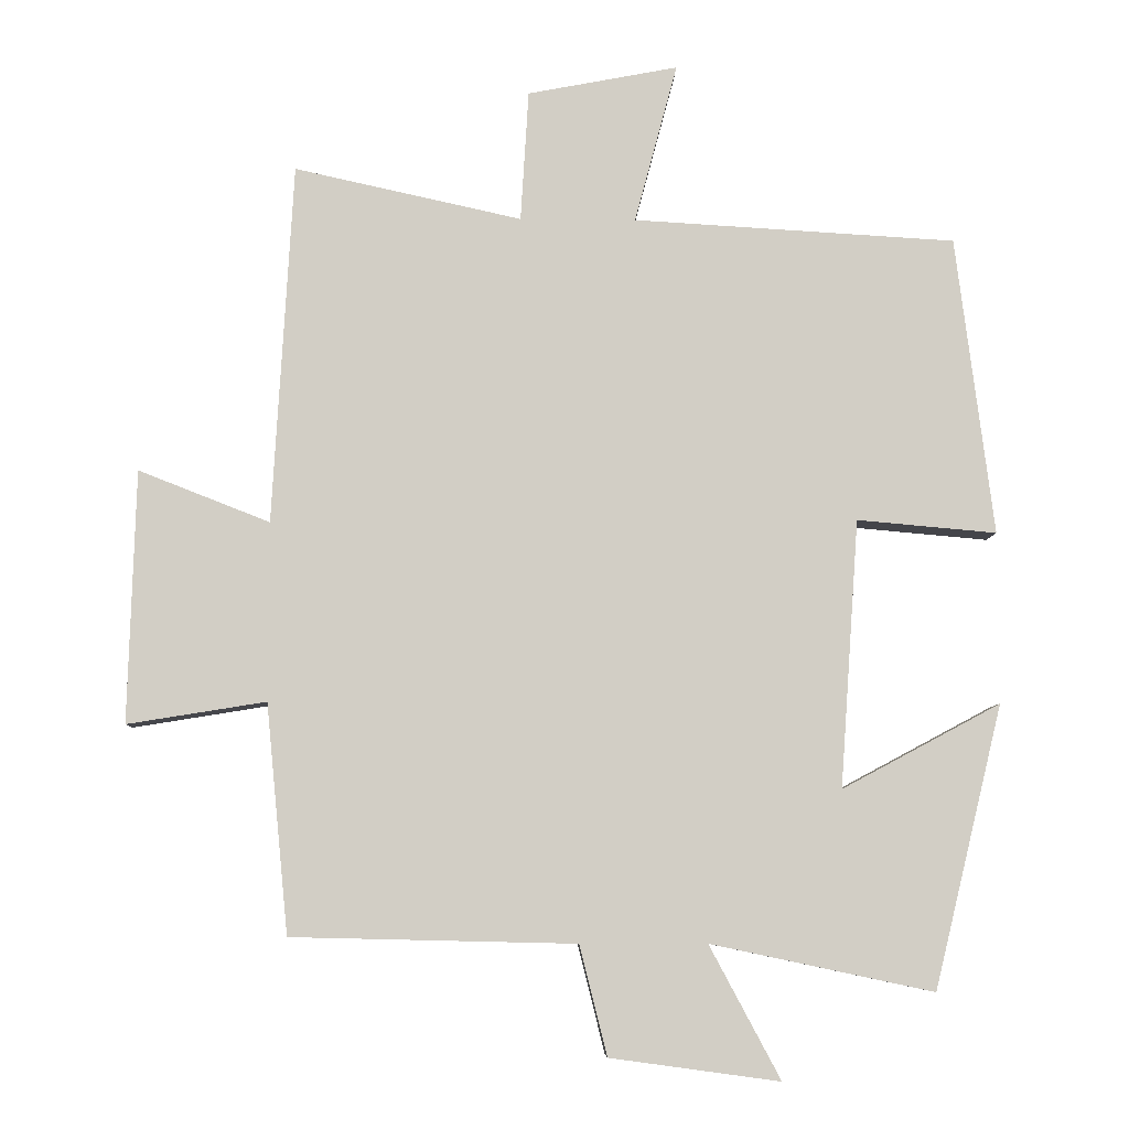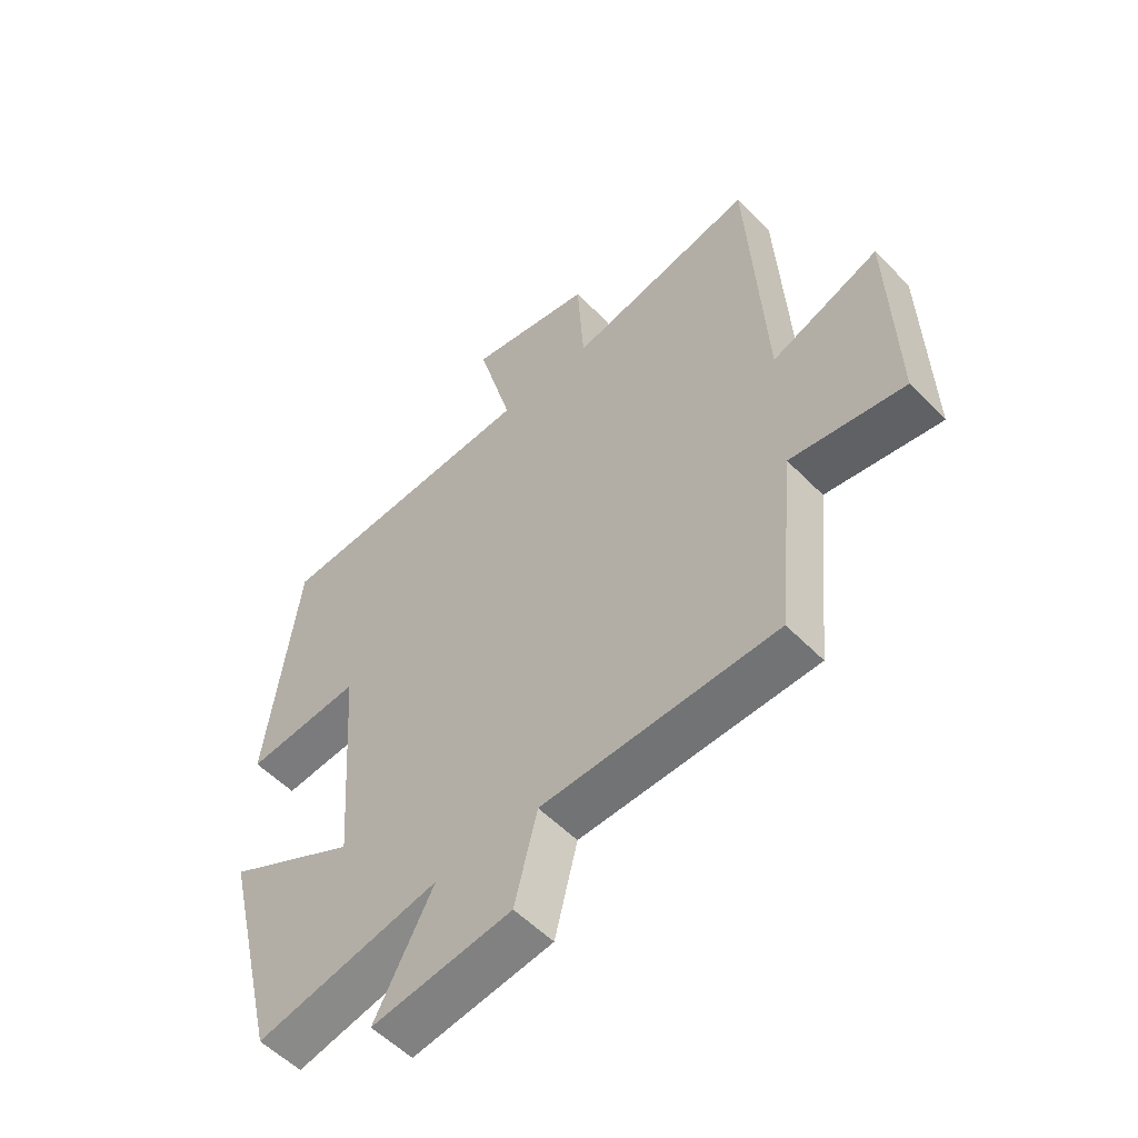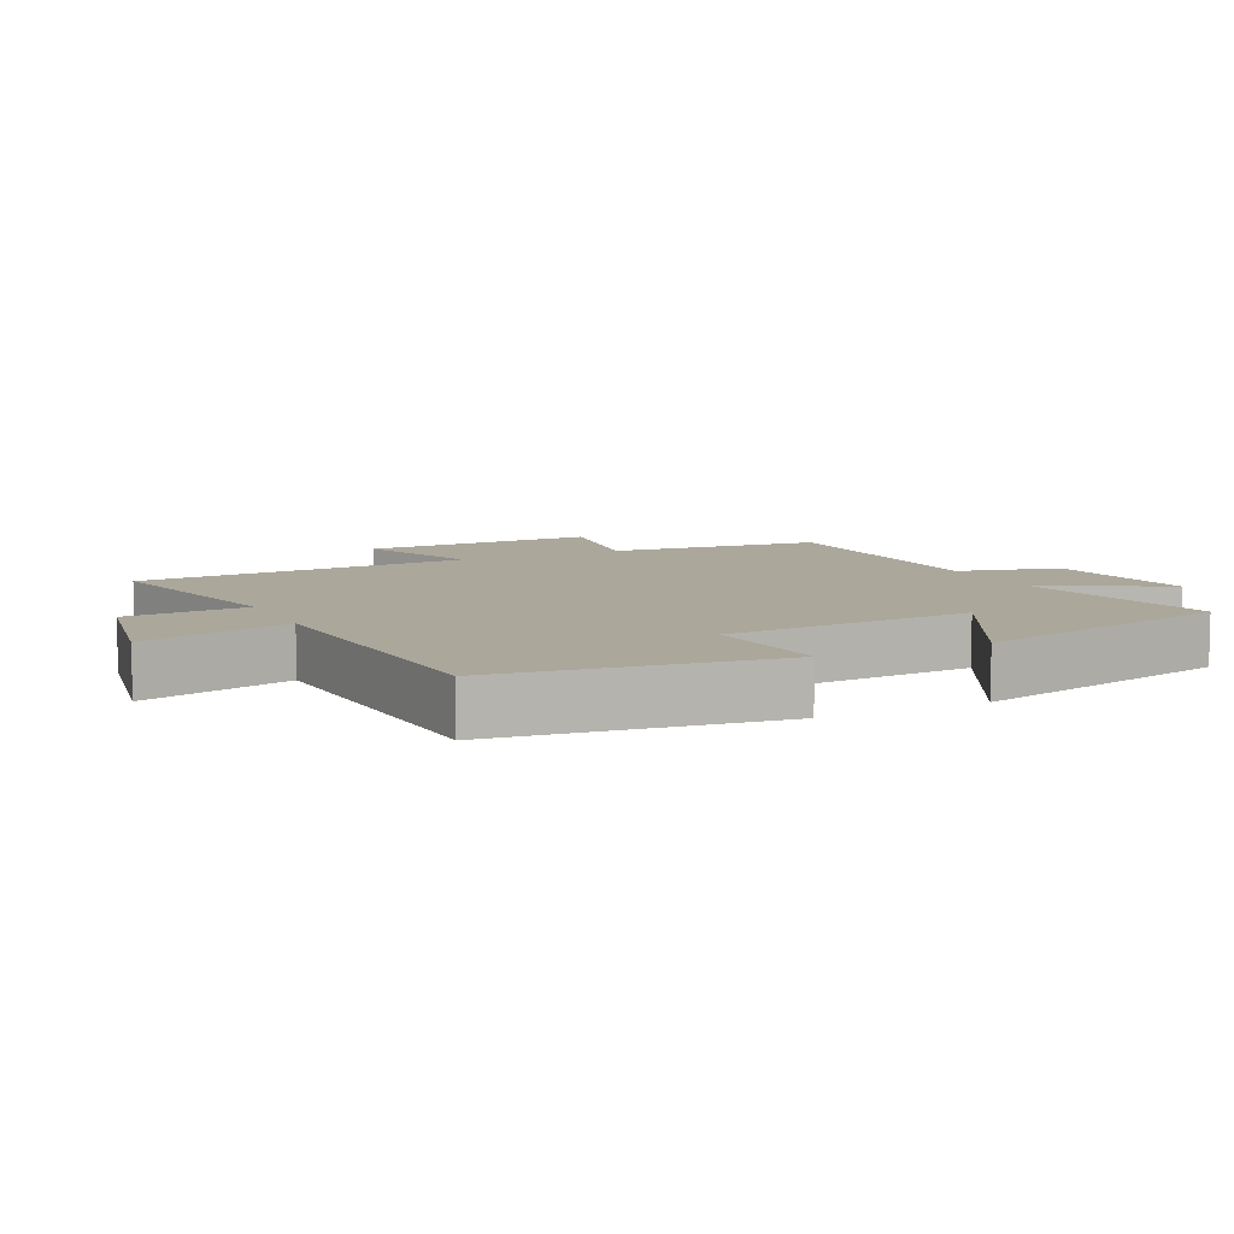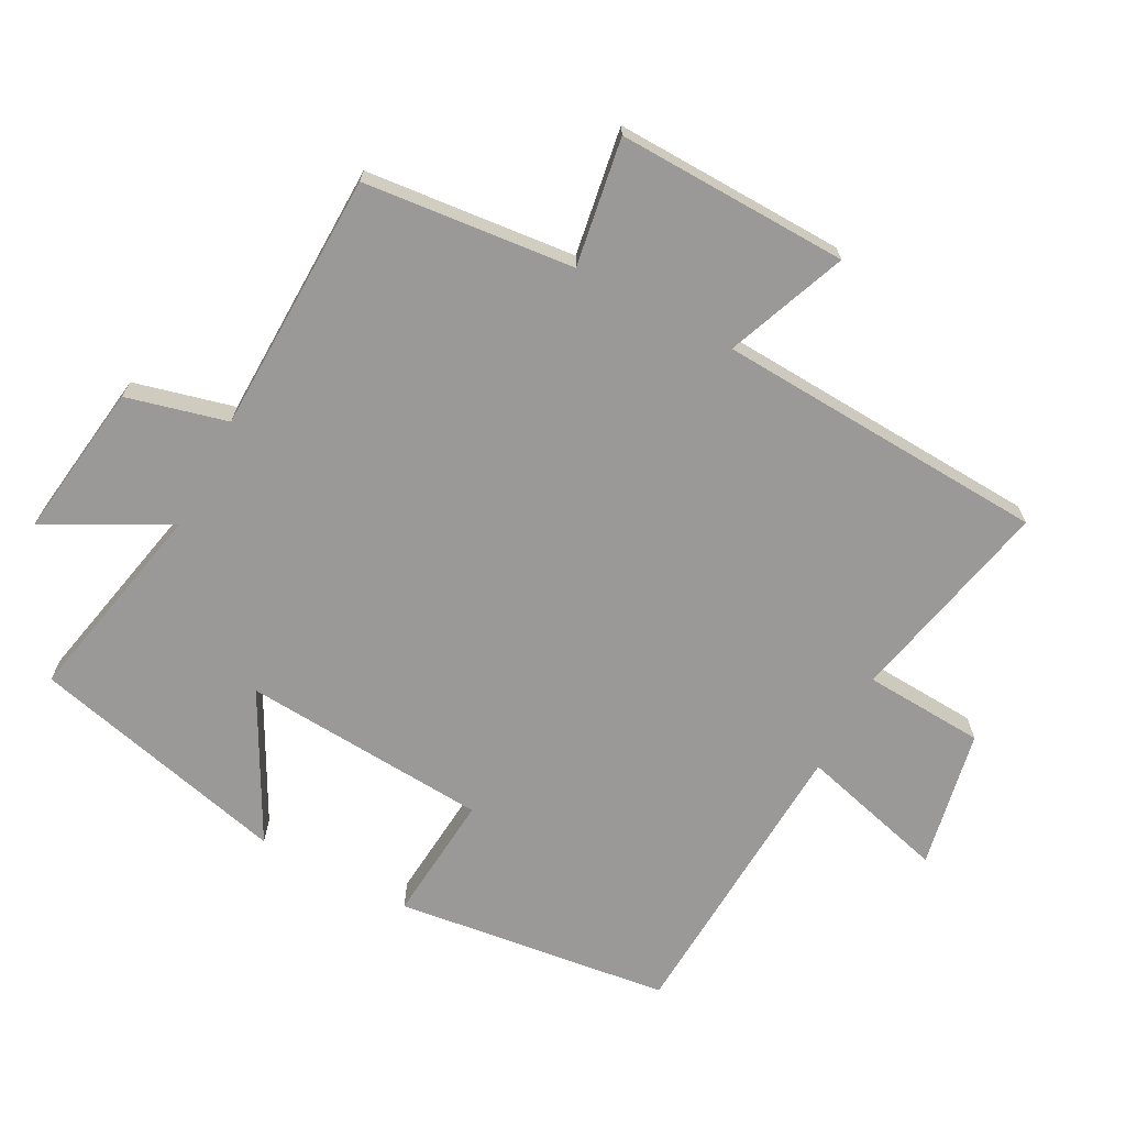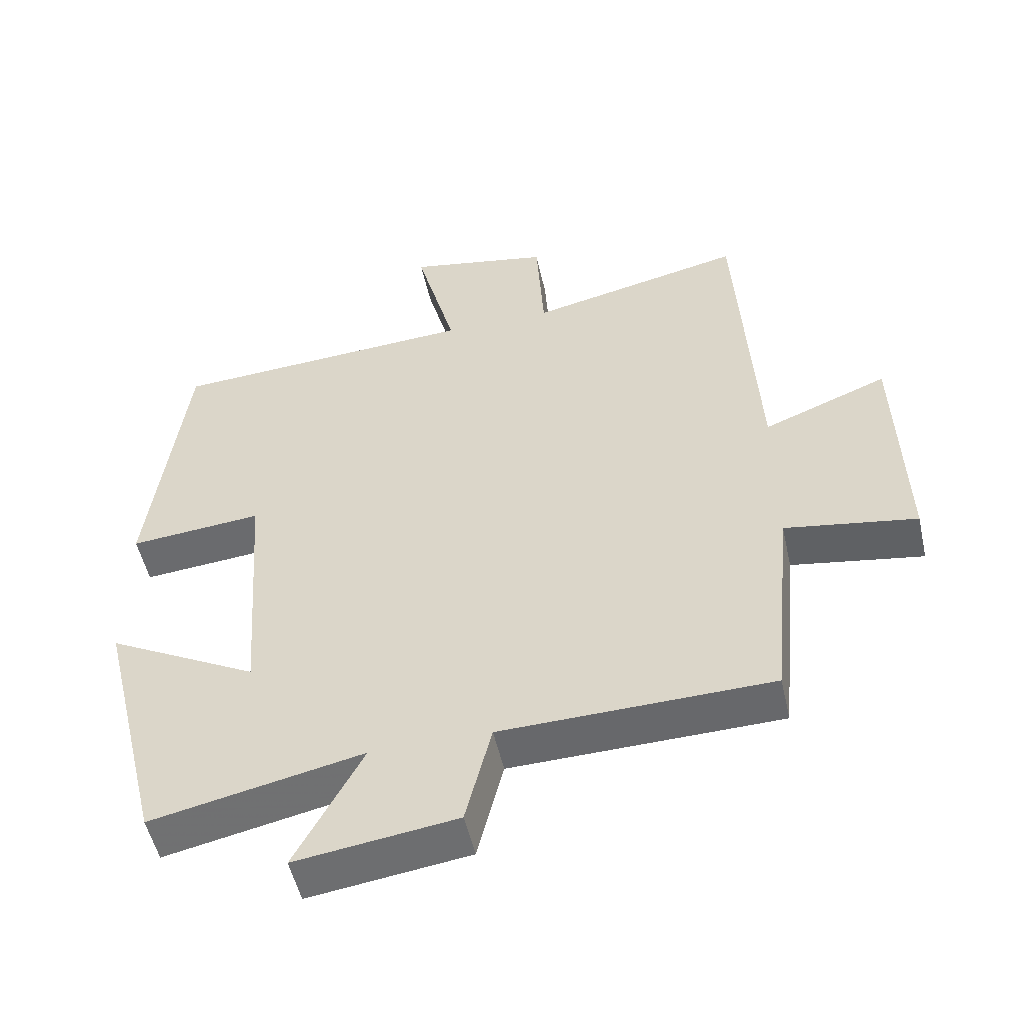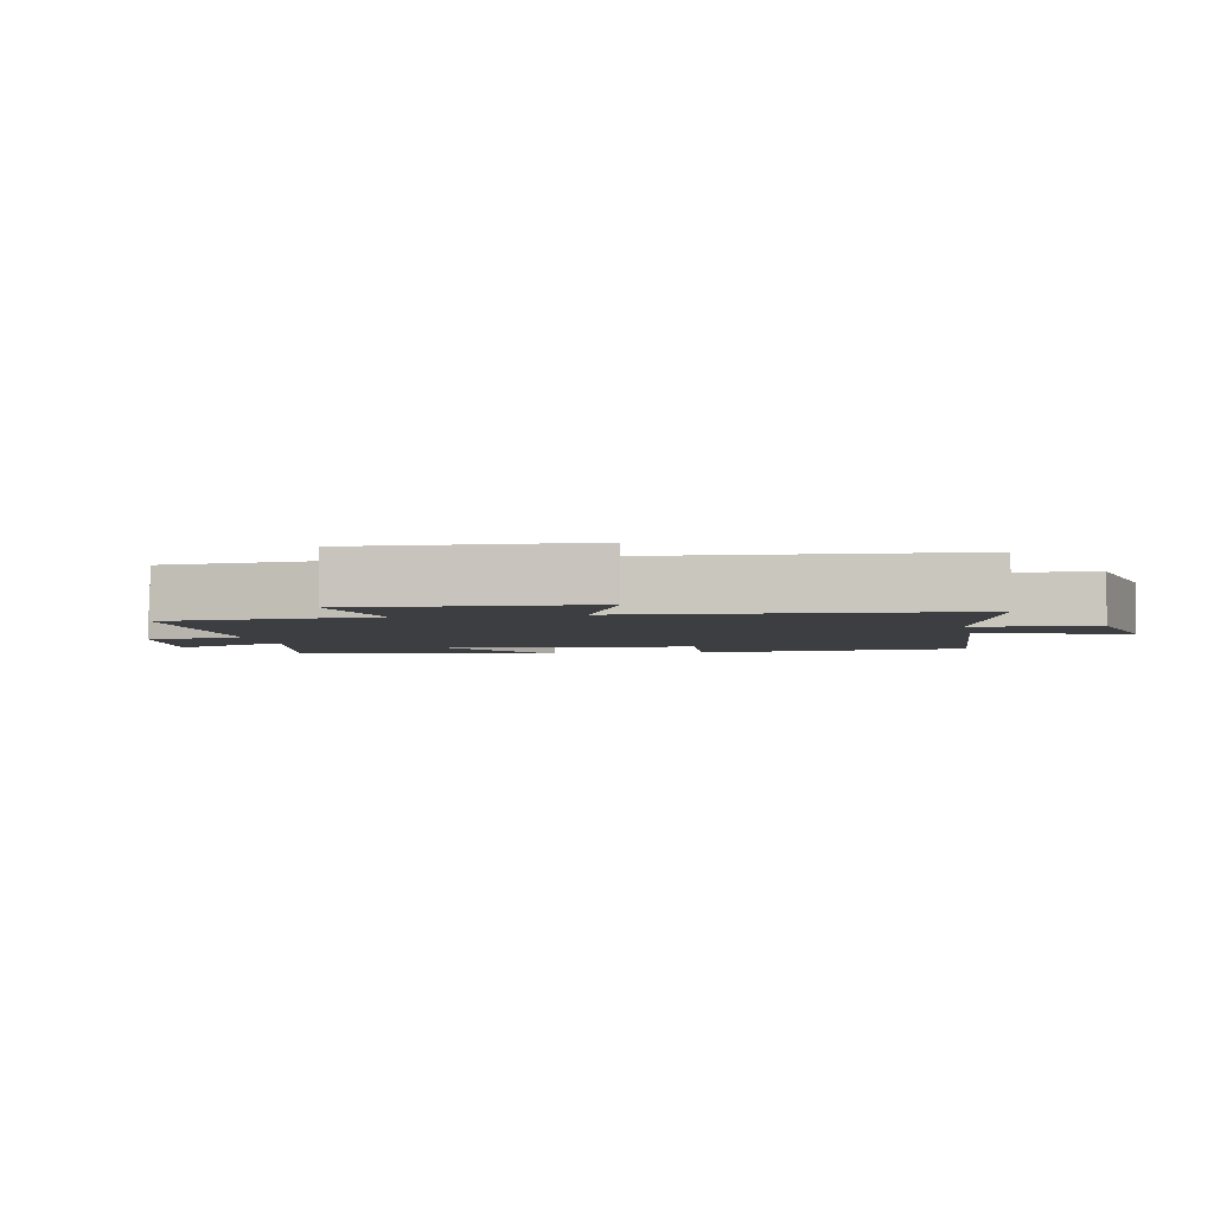
<metadata>
{"format":"obj","ext":"obj","renderer":"f3d","projection":"perspective","resolution":1024,"background":"white","views":[{"elev":-7.4,"azim":-1.9,"up":"+Z"},{"elev":-54.8,"azim":-136.9,"up":"+Z"},{"elev":8.2,"azim":64.2,"up":"+Y"},{"elev":-68.9,"azim":-117.9,"up":"+Y"},{"elev":-52.0,"azim":-167.4,"up":"+Z"},{"elev":-3.6,"azim":-79.6,"up":"+Y"}]}
</metadata>
<code>
v -0.469 0.07 -0.491
v -0.5 0.07 -0.175
v -0.691 0.07 -0.206
v -0.681 0.07 0.142
v -0.5 0.07 0.071
v -0.472 0.07 0.569
v -0.158 0.07 0.5
v -0.147 0.07 0.681
v 0.061 0.07 0.721
v 0.002 0.07 0.5
v 0.448 0.07 0.474
v 0.5 0.07 0.061
v 0.307 0.07 0.078
v 0.281 0.07 -0.292
v 0.5 0.07 -0.175
v 0.405 0.07 -0.565
v 0.097 0.07 -0.5
v 0.195 0.07 -0.683
v -0.039 0.07 -0.651
v -0.077 0.07 -0.5
v -0.469 0 -0.491
v -0.5 0 -0.175
v -0.691 0 -0.206
v -0.681 0 0.142
v -0.5 0 0.071
v -0.472 0 0.569
v -0.158 0 0.5
v -0.147 0 0.681
v 0.061 0 0.721
v 0.002 0 0.5
v 0.448 0 0.474
v 0.5 0 0.061
v 0.307 0 0.078
v 0.281 0 -0.292
v 0.5 0 -0.175
v 0.405 0 -0.565
v 0.097 0 -0.5
v 0.195 0 -0.683
v -0.039 0 -0.651
v -0.077 0 -0.5
f 17 18 19 20
f 17 20 1 2
f 14 15 16 17
f 13 14 17 2
f 10 11 12 13
f 10 13 2 3
f 7 8 9 10
f 7 10 3
f 5 6 7
f 5 7 3
f 3 4 5
f 40 39 38 37
f 22 21 40 37
f 37 36 35 34
f 22 37 34 33
f 33 32 31 30
f 23 22 33 30
f 30 29 28 27
f 23 30 27
f 27 26 25
f 23 27 25
f 25 24 23
f 1 21 22 2
f 2 22 23 3
f 3 23 24 4
f 4 24 25 5
f 5 25 26 6
f 6 26 27 7
f 7 27 28 8
f 8 28 29 9
f 9 29 30 10
f 10 30 31 11
f 11 31 32 12
f 12 32 33 13
f 13 33 34 14
f 14 34 35 15
f 15 35 36 16
f 16 36 37 17
f 17 37 38 18
f 18 38 39 19
f 19 39 40 20
f 20 40 21 1

</code>
